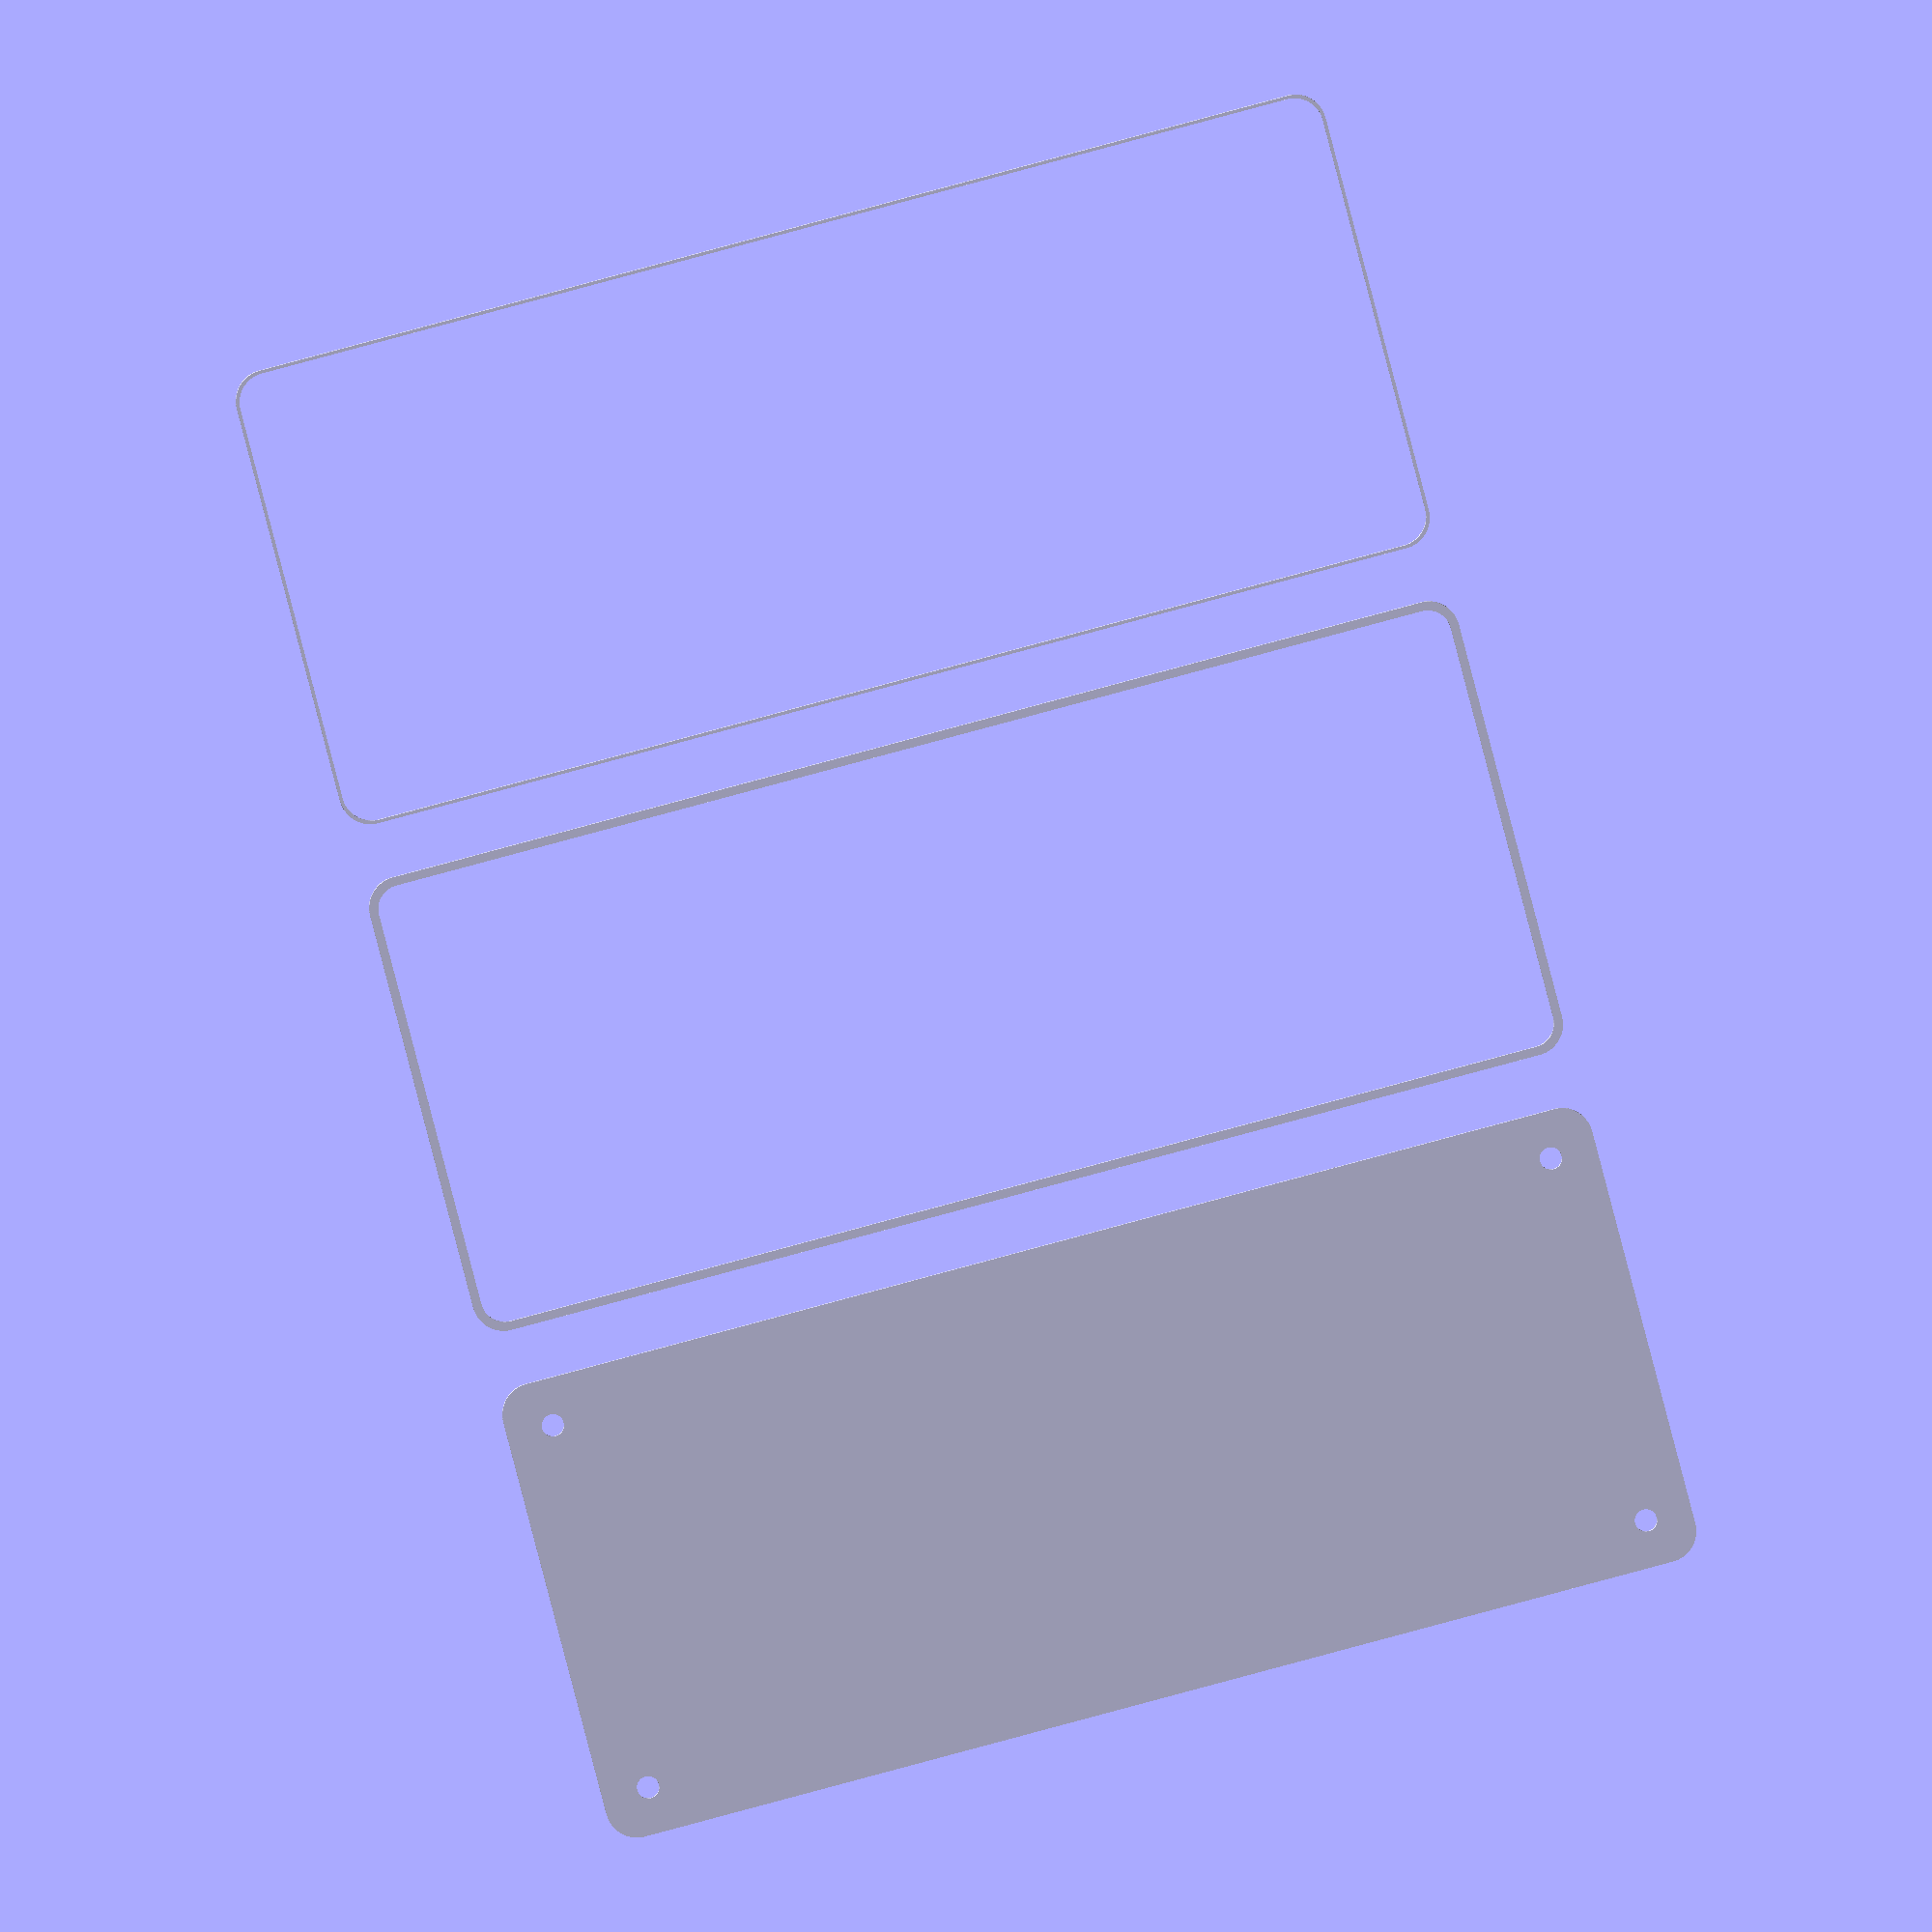
<openscad>
$fn = 50;


union() {
	translate(v = [0, 0, 0]) {
		projection() {
			intersection() {
				translate(v = [-500, -500, -6.0000000000]) {
					cube(size = [1000, 1000, 0.1000000000]);
				}
				difference() {
					union() {
						hull() {
							translate(v = [-85.0000000000, 32.5000000000, 0]) {
								cylinder(h = 15, r = 5);
							}
							translate(v = [85.0000000000, 32.5000000000, 0]) {
								cylinder(h = 15, r = 5);
							}
							translate(v = [-85.0000000000, -32.5000000000, 0]) {
								cylinder(h = 15, r = 5);
							}
							translate(v = [85.0000000000, -32.5000000000, 0]) {
								cylinder(h = 15, r = 5);
							}
						}
					}
					union() {
						translate(v = [-82.5000000000, -30.0000000000, 1]) {
							rotate(a = [0, 0, 0]) {
								difference() {
									union() {
										cylinder(h = 3, r = 2.9000000000);
										translate(v = [0, 0, -10.0000000000]) {
											cylinder(h = 10, r = 1.5000000000);
										}
										translate(v = [0, 0, -10.0000000000]) {
											cylinder(h = 10, r = 1.8000000000);
										}
										translate(v = [0, 0, -10.0000000000]) {
											cylinder(h = 10, r = 1.5000000000);
										}
									}
									union();
								}
							}
						}
						translate(v = [82.5000000000, -30.0000000000, 1]) {
							rotate(a = [0, 0, 0]) {
								difference() {
									union() {
										cylinder(h = 3, r = 2.9000000000);
										translate(v = [0, 0, -10.0000000000]) {
											cylinder(h = 10, r = 1.5000000000);
										}
										translate(v = [0, 0, -10.0000000000]) {
											cylinder(h = 10, r = 1.8000000000);
										}
										translate(v = [0, 0, -10.0000000000]) {
											cylinder(h = 10, r = 1.5000000000);
										}
									}
									union();
								}
							}
						}
						translate(v = [-82.5000000000, 30.0000000000, 1]) {
							rotate(a = [0, 0, 0]) {
								difference() {
									union() {
										cylinder(h = 3, r = 2.9000000000);
										translate(v = [0, 0, -10.0000000000]) {
											cylinder(h = 10, r = 1.5000000000);
										}
										translate(v = [0, 0, -10.0000000000]) {
											cylinder(h = 10, r = 1.8000000000);
										}
										translate(v = [0, 0, -10.0000000000]) {
											cylinder(h = 10, r = 1.5000000000);
										}
									}
									union();
								}
							}
						}
						translate(v = [82.5000000000, 30.0000000000, 1]) {
							rotate(a = [0, 0, 0]) {
								difference() {
									union() {
										cylinder(h = 3, r = 2.9000000000);
										translate(v = [0, 0, -10.0000000000]) {
											cylinder(h = 10, r = 1.5000000000);
										}
										translate(v = [0, 0, -10.0000000000]) {
											cylinder(h = 10, r = 1.8000000000);
										}
										translate(v = [0, 0, -10.0000000000]) {
											cylinder(h = 10, r = 1.5000000000);
										}
									}
									union();
								}
							}
						}
						translate(v = [0, 0, 1]) {
							hull() {
								union() {
									translate(v = [-84.7500000000, 32.2500000000, 4.7500000000]) {
										cylinder(h = 25.5000000000, r = 4.7500000000);
									}
									translate(v = [-84.7500000000, 32.2500000000, 4.7500000000]) {
										sphere(r = 4.7500000000);
									}
									translate(v = [-84.7500000000, 32.2500000000, 30.2500000000]) {
										sphere(r = 4.7500000000);
									}
								}
								union() {
									translate(v = [84.7500000000, 32.2500000000, 4.7500000000]) {
										cylinder(h = 25.5000000000, r = 4.7500000000);
									}
									translate(v = [84.7500000000, 32.2500000000, 4.7500000000]) {
										sphere(r = 4.7500000000);
									}
									translate(v = [84.7500000000, 32.2500000000, 30.2500000000]) {
										sphere(r = 4.7500000000);
									}
								}
								union() {
									translate(v = [-84.7500000000, -32.2500000000, 4.7500000000]) {
										cylinder(h = 25.5000000000, r = 4.7500000000);
									}
									translate(v = [-84.7500000000, -32.2500000000, 4.7500000000]) {
										sphere(r = 4.7500000000);
									}
									translate(v = [-84.7500000000, -32.2500000000, 30.2500000000]) {
										sphere(r = 4.7500000000);
									}
								}
								union() {
									translate(v = [84.7500000000, -32.2500000000, 4.7500000000]) {
										cylinder(h = 25.5000000000, r = 4.7500000000);
									}
									translate(v = [84.7500000000, -32.2500000000, 4.7500000000]) {
										sphere(r = 4.7500000000);
									}
									translate(v = [84.7500000000, -32.2500000000, 30.2500000000]) {
										sphere(r = 4.7500000000);
									}
								}
							}
						}
					}
				}
			}
		}
	}
	translate(v = [0, 84, 0]) {
		projection() {
			intersection() {
				translate(v = [-500, -500, -3.0000000000]) {
					cube(size = [1000, 1000, 0.1000000000]);
				}
				difference() {
					union() {
						hull() {
							translate(v = [-85.0000000000, 32.5000000000, 0]) {
								cylinder(h = 15, r = 5);
							}
							translate(v = [85.0000000000, 32.5000000000, 0]) {
								cylinder(h = 15, r = 5);
							}
							translate(v = [-85.0000000000, -32.5000000000, 0]) {
								cylinder(h = 15, r = 5);
							}
							translate(v = [85.0000000000, -32.5000000000, 0]) {
								cylinder(h = 15, r = 5);
							}
						}
					}
					union() {
						translate(v = [-82.5000000000, -30.0000000000, 1]) {
							rotate(a = [0, 0, 0]) {
								difference() {
									union() {
										cylinder(h = 3, r = 2.9000000000);
										translate(v = [0, 0, -10.0000000000]) {
											cylinder(h = 10, r = 1.5000000000);
										}
										translate(v = [0, 0, -10.0000000000]) {
											cylinder(h = 10, r = 1.8000000000);
										}
										translate(v = [0, 0, -10.0000000000]) {
											cylinder(h = 10, r = 1.5000000000);
										}
									}
									union();
								}
							}
						}
						translate(v = [82.5000000000, -30.0000000000, 1]) {
							rotate(a = [0, 0, 0]) {
								difference() {
									union() {
										cylinder(h = 3, r = 2.9000000000);
										translate(v = [0, 0, -10.0000000000]) {
											cylinder(h = 10, r = 1.5000000000);
										}
										translate(v = [0, 0, -10.0000000000]) {
											cylinder(h = 10, r = 1.8000000000);
										}
										translate(v = [0, 0, -10.0000000000]) {
											cylinder(h = 10, r = 1.5000000000);
										}
									}
									union();
								}
							}
						}
						translate(v = [-82.5000000000, 30.0000000000, 1]) {
							rotate(a = [0, 0, 0]) {
								difference() {
									union() {
										cylinder(h = 3, r = 2.9000000000);
										translate(v = [0, 0, -10.0000000000]) {
											cylinder(h = 10, r = 1.5000000000);
										}
										translate(v = [0, 0, -10.0000000000]) {
											cylinder(h = 10, r = 1.8000000000);
										}
										translate(v = [0, 0, -10.0000000000]) {
											cylinder(h = 10, r = 1.5000000000);
										}
									}
									union();
								}
							}
						}
						translate(v = [82.5000000000, 30.0000000000, 1]) {
							rotate(a = [0, 0, 0]) {
								difference() {
									union() {
										cylinder(h = 3, r = 2.9000000000);
										translate(v = [0, 0, -10.0000000000]) {
											cylinder(h = 10, r = 1.5000000000);
										}
										translate(v = [0, 0, -10.0000000000]) {
											cylinder(h = 10, r = 1.8000000000);
										}
										translate(v = [0, 0, -10.0000000000]) {
											cylinder(h = 10, r = 1.5000000000);
										}
									}
									union();
								}
							}
						}
						translate(v = [0, 0, 1]) {
							hull() {
								union() {
									translate(v = [-84.7500000000, 32.2500000000, 4.7500000000]) {
										cylinder(h = 25.5000000000, r = 4.7500000000);
									}
									translate(v = [-84.7500000000, 32.2500000000, 4.7500000000]) {
										sphere(r = 4.7500000000);
									}
									translate(v = [-84.7500000000, 32.2500000000, 30.2500000000]) {
										sphere(r = 4.7500000000);
									}
								}
								union() {
									translate(v = [84.7500000000, 32.2500000000, 4.7500000000]) {
										cylinder(h = 25.5000000000, r = 4.7500000000);
									}
									translate(v = [84.7500000000, 32.2500000000, 4.7500000000]) {
										sphere(r = 4.7500000000);
									}
									translate(v = [84.7500000000, 32.2500000000, 30.2500000000]) {
										sphere(r = 4.7500000000);
									}
								}
								union() {
									translate(v = [-84.7500000000, -32.2500000000, 4.7500000000]) {
										cylinder(h = 25.5000000000, r = 4.7500000000);
									}
									translate(v = [-84.7500000000, -32.2500000000, 4.7500000000]) {
										sphere(r = 4.7500000000);
									}
									translate(v = [-84.7500000000, -32.2500000000, 30.2500000000]) {
										sphere(r = 4.7500000000);
									}
								}
								union() {
									translate(v = [84.7500000000, -32.2500000000, 4.7500000000]) {
										cylinder(h = 25.5000000000, r = 4.7500000000);
									}
									translate(v = [84.7500000000, -32.2500000000, 4.7500000000]) {
										sphere(r = 4.7500000000);
									}
									translate(v = [84.7500000000, -32.2500000000, 30.2500000000]) {
										sphere(r = 4.7500000000);
									}
								}
							}
						}
					}
				}
			}
		}
	}
	translate(v = [0, 168, 0]) {
		projection() {
			intersection() {
				translate(v = [-500, -500, 0.0000000000]) {
					cube(size = [1000, 1000, 0.1000000000]);
				}
				difference() {
					union() {
						hull() {
							translate(v = [-85.0000000000, 32.5000000000, 0]) {
								cylinder(h = 15, r = 5);
							}
							translate(v = [85.0000000000, 32.5000000000, 0]) {
								cylinder(h = 15, r = 5);
							}
							translate(v = [-85.0000000000, -32.5000000000, 0]) {
								cylinder(h = 15, r = 5);
							}
							translate(v = [85.0000000000, -32.5000000000, 0]) {
								cylinder(h = 15, r = 5);
							}
						}
					}
					union() {
						translate(v = [-82.5000000000, -30.0000000000, 1]) {
							rotate(a = [0, 0, 0]) {
								difference() {
									union() {
										cylinder(h = 3, r = 2.9000000000);
										translate(v = [0, 0, -10.0000000000]) {
											cylinder(h = 10, r = 1.5000000000);
										}
										translate(v = [0, 0, -10.0000000000]) {
											cylinder(h = 10, r = 1.8000000000);
										}
										translate(v = [0, 0, -10.0000000000]) {
											cylinder(h = 10, r = 1.5000000000);
										}
									}
									union();
								}
							}
						}
						translate(v = [82.5000000000, -30.0000000000, 1]) {
							rotate(a = [0, 0, 0]) {
								difference() {
									union() {
										cylinder(h = 3, r = 2.9000000000);
										translate(v = [0, 0, -10.0000000000]) {
											cylinder(h = 10, r = 1.5000000000);
										}
										translate(v = [0, 0, -10.0000000000]) {
											cylinder(h = 10, r = 1.8000000000);
										}
										translate(v = [0, 0, -10.0000000000]) {
											cylinder(h = 10, r = 1.5000000000);
										}
									}
									union();
								}
							}
						}
						translate(v = [-82.5000000000, 30.0000000000, 1]) {
							rotate(a = [0, 0, 0]) {
								difference() {
									union() {
										cylinder(h = 3, r = 2.9000000000);
										translate(v = [0, 0, -10.0000000000]) {
											cylinder(h = 10, r = 1.5000000000);
										}
										translate(v = [0, 0, -10.0000000000]) {
											cylinder(h = 10, r = 1.8000000000);
										}
										translate(v = [0, 0, -10.0000000000]) {
											cylinder(h = 10, r = 1.5000000000);
										}
									}
									union();
								}
							}
						}
						translate(v = [82.5000000000, 30.0000000000, 1]) {
							rotate(a = [0, 0, 0]) {
								difference() {
									union() {
										cylinder(h = 3, r = 2.9000000000);
										translate(v = [0, 0, -10.0000000000]) {
											cylinder(h = 10, r = 1.5000000000);
										}
										translate(v = [0, 0, -10.0000000000]) {
											cylinder(h = 10, r = 1.8000000000);
										}
										translate(v = [0, 0, -10.0000000000]) {
											cylinder(h = 10, r = 1.5000000000);
										}
									}
									union();
								}
							}
						}
						translate(v = [0, 0, 1]) {
							hull() {
								union() {
									translate(v = [-84.7500000000, 32.2500000000, 4.7500000000]) {
										cylinder(h = 25.5000000000, r = 4.7500000000);
									}
									translate(v = [-84.7500000000, 32.2500000000, 4.7500000000]) {
										sphere(r = 4.7500000000);
									}
									translate(v = [-84.7500000000, 32.2500000000, 30.2500000000]) {
										sphere(r = 4.7500000000);
									}
								}
								union() {
									translate(v = [84.7500000000, 32.2500000000, 4.7500000000]) {
										cylinder(h = 25.5000000000, r = 4.7500000000);
									}
									translate(v = [84.7500000000, 32.2500000000, 4.7500000000]) {
										sphere(r = 4.7500000000);
									}
									translate(v = [84.7500000000, 32.2500000000, 30.2500000000]) {
										sphere(r = 4.7500000000);
									}
								}
								union() {
									translate(v = [-84.7500000000, -32.2500000000, 4.7500000000]) {
										cylinder(h = 25.5000000000, r = 4.7500000000);
									}
									translate(v = [-84.7500000000, -32.2500000000, 4.7500000000]) {
										sphere(r = 4.7500000000);
									}
									translate(v = [-84.7500000000, -32.2500000000, 30.2500000000]) {
										sphere(r = 4.7500000000);
									}
								}
								union() {
									translate(v = [84.7500000000, -32.2500000000, 4.7500000000]) {
										cylinder(h = 25.5000000000, r = 4.7500000000);
									}
									translate(v = [84.7500000000, -32.2500000000, 4.7500000000]) {
										sphere(r = 4.7500000000);
									}
									translate(v = [84.7500000000, -32.2500000000, 30.2500000000]) {
										sphere(r = 4.7500000000);
									}
								}
							}
						}
					}
				}
			}
		}
	}
	translate(v = [0, 252, 0]) {
		projection() {
			intersection() {
				translate(v = [-500, -500, 3.0000000000]) {
					cube(size = [1000, 1000, 0.1000000000]);
				}
				difference() {
					union() {
						hull() {
							translate(v = [-85.0000000000, 32.5000000000, 0]) {
								cylinder(h = 15, r = 5);
							}
							translate(v = [85.0000000000, 32.5000000000, 0]) {
								cylinder(h = 15, r = 5);
							}
							translate(v = [-85.0000000000, -32.5000000000, 0]) {
								cylinder(h = 15, r = 5);
							}
							translate(v = [85.0000000000, -32.5000000000, 0]) {
								cylinder(h = 15, r = 5);
							}
						}
					}
					union() {
						translate(v = [-82.5000000000, -30.0000000000, 1]) {
							rotate(a = [0, 0, 0]) {
								difference() {
									union() {
										cylinder(h = 3, r = 2.9000000000);
										translate(v = [0, 0, -10.0000000000]) {
											cylinder(h = 10, r = 1.5000000000);
										}
										translate(v = [0, 0, -10.0000000000]) {
											cylinder(h = 10, r = 1.8000000000);
										}
										translate(v = [0, 0, -10.0000000000]) {
											cylinder(h = 10, r = 1.5000000000);
										}
									}
									union();
								}
							}
						}
						translate(v = [82.5000000000, -30.0000000000, 1]) {
							rotate(a = [0, 0, 0]) {
								difference() {
									union() {
										cylinder(h = 3, r = 2.9000000000);
										translate(v = [0, 0, -10.0000000000]) {
											cylinder(h = 10, r = 1.5000000000);
										}
										translate(v = [0, 0, -10.0000000000]) {
											cylinder(h = 10, r = 1.8000000000);
										}
										translate(v = [0, 0, -10.0000000000]) {
											cylinder(h = 10, r = 1.5000000000);
										}
									}
									union();
								}
							}
						}
						translate(v = [-82.5000000000, 30.0000000000, 1]) {
							rotate(a = [0, 0, 0]) {
								difference() {
									union() {
										cylinder(h = 3, r = 2.9000000000);
										translate(v = [0, 0, -10.0000000000]) {
											cylinder(h = 10, r = 1.5000000000);
										}
										translate(v = [0, 0, -10.0000000000]) {
											cylinder(h = 10, r = 1.8000000000);
										}
										translate(v = [0, 0, -10.0000000000]) {
											cylinder(h = 10, r = 1.5000000000);
										}
									}
									union();
								}
							}
						}
						translate(v = [82.5000000000, 30.0000000000, 1]) {
							rotate(a = [0, 0, 0]) {
								difference() {
									union() {
										cylinder(h = 3, r = 2.9000000000);
										translate(v = [0, 0, -10.0000000000]) {
											cylinder(h = 10, r = 1.5000000000);
										}
										translate(v = [0, 0, -10.0000000000]) {
											cylinder(h = 10, r = 1.8000000000);
										}
										translate(v = [0, 0, -10.0000000000]) {
											cylinder(h = 10, r = 1.5000000000);
										}
									}
									union();
								}
							}
						}
						translate(v = [0, 0, 1]) {
							hull() {
								union() {
									translate(v = [-84.7500000000, 32.2500000000, 4.7500000000]) {
										cylinder(h = 25.5000000000, r = 4.7500000000);
									}
									translate(v = [-84.7500000000, 32.2500000000, 4.7500000000]) {
										sphere(r = 4.7500000000);
									}
									translate(v = [-84.7500000000, 32.2500000000, 30.2500000000]) {
										sphere(r = 4.7500000000);
									}
								}
								union() {
									translate(v = [84.7500000000, 32.2500000000, 4.7500000000]) {
										cylinder(h = 25.5000000000, r = 4.7500000000);
									}
									translate(v = [84.7500000000, 32.2500000000, 4.7500000000]) {
										sphere(r = 4.7500000000);
									}
									translate(v = [84.7500000000, 32.2500000000, 30.2500000000]) {
										sphere(r = 4.7500000000);
									}
								}
								union() {
									translate(v = [-84.7500000000, -32.2500000000, 4.7500000000]) {
										cylinder(h = 25.5000000000, r = 4.7500000000);
									}
									translate(v = [-84.7500000000, -32.2500000000, 4.7500000000]) {
										sphere(r = 4.7500000000);
									}
									translate(v = [-84.7500000000, -32.2500000000, 30.2500000000]) {
										sphere(r = 4.7500000000);
									}
								}
								union() {
									translate(v = [84.7500000000, -32.2500000000, 4.7500000000]) {
										cylinder(h = 25.5000000000, r = 4.7500000000);
									}
									translate(v = [84.7500000000, -32.2500000000, 4.7500000000]) {
										sphere(r = 4.7500000000);
									}
									translate(v = [84.7500000000, -32.2500000000, 30.2500000000]) {
										sphere(r = 4.7500000000);
									}
								}
							}
						}
					}
				}
			}
		}
	}
	translate(v = [0, 336, 0]) {
		projection() {
			intersection() {
				translate(v = [-500, -500, 6.0000000000]) {
					cube(size = [1000, 1000, 0.1000000000]);
				}
				difference() {
					union() {
						hull() {
							translate(v = [-85.0000000000, 32.5000000000, 0]) {
								cylinder(h = 15, r = 5);
							}
							translate(v = [85.0000000000, 32.5000000000, 0]) {
								cylinder(h = 15, r = 5);
							}
							translate(v = [-85.0000000000, -32.5000000000, 0]) {
								cylinder(h = 15, r = 5);
							}
							translate(v = [85.0000000000, -32.5000000000, 0]) {
								cylinder(h = 15, r = 5);
							}
						}
					}
					union() {
						translate(v = [-82.5000000000, -30.0000000000, 1]) {
							rotate(a = [0, 0, 0]) {
								difference() {
									union() {
										cylinder(h = 3, r = 2.9000000000);
										translate(v = [0, 0, -10.0000000000]) {
											cylinder(h = 10, r = 1.5000000000);
										}
										translate(v = [0, 0, -10.0000000000]) {
											cylinder(h = 10, r = 1.8000000000);
										}
										translate(v = [0, 0, -10.0000000000]) {
											cylinder(h = 10, r = 1.5000000000);
										}
									}
									union();
								}
							}
						}
						translate(v = [82.5000000000, -30.0000000000, 1]) {
							rotate(a = [0, 0, 0]) {
								difference() {
									union() {
										cylinder(h = 3, r = 2.9000000000);
										translate(v = [0, 0, -10.0000000000]) {
											cylinder(h = 10, r = 1.5000000000);
										}
										translate(v = [0, 0, -10.0000000000]) {
											cylinder(h = 10, r = 1.8000000000);
										}
										translate(v = [0, 0, -10.0000000000]) {
											cylinder(h = 10, r = 1.5000000000);
										}
									}
									union();
								}
							}
						}
						translate(v = [-82.5000000000, 30.0000000000, 1]) {
							rotate(a = [0, 0, 0]) {
								difference() {
									union() {
										cylinder(h = 3, r = 2.9000000000);
										translate(v = [0, 0, -10.0000000000]) {
											cylinder(h = 10, r = 1.5000000000);
										}
										translate(v = [0, 0, -10.0000000000]) {
											cylinder(h = 10, r = 1.8000000000);
										}
										translate(v = [0, 0, -10.0000000000]) {
											cylinder(h = 10, r = 1.5000000000);
										}
									}
									union();
								}
							}
						}
						translate(v = [82.5000000000, 30.0000000000, 1]) {
							rotate(a = [0, 0, 0]) {
								difference() {
									union() {
										cylinder(h = 3, r = 2.9000000000);
										translate(v = [0, 0, -10.0000000000]) {
											cylinder(h = 10, r = 1.5000000000);
										}
										translate(v = [0, 0, -10.0000000000]) {
											cylinder(h = 10, r = 1.8000000000);
										}
										translate(v = [0, 0, -10.0000000000]) {
											cylinder(h = 10, r = 1.5000000000);
										}
									}
									union();
								}
							}
						}
						translate(v = [0, 0, 1]) {
							hull() {
								union() {
									translate(v = [-84.7500000000, 32.2500000000, 4.7500000000]) {
										cylinder(h = 25.5000000000, r = 4.7500000000);
									}
									translate(v = [-84.7500000000, 32.2500000000, 4.7500000000]) {
										sphere(r = 4.7500000000);
									}
									translate(v = [-84.7500000000, 32.2500000000, 30.2500000000]) {
										sphere(r = 4.7500000000);
									}
								}
								union() {
									translate(v = [84.7500000000, 32.2500000000, 4.7500000000]) {
										cylinder(h = 25.5000000000, r = 4.7500000000);
									}
									translate(v = [84.7500000000, 32.2500000000, 4.7500000000]) {
										sphere(r = 4.7500000000);
									}
									translate(v = [84.7500000000, 32.2500000000, 30.2500000000]) {
										sphere(r = 4.7500000000);
									}
								}
								union() {
									translate(v = [-84.7500000000, -32.2500000000, 4.7500000000]) {
										cylinder(h = 25.5000000000, r = 4.7500000000);
									}
									translate(v = [-84.7500000000, -32.2500000000, 4.7500000000]) {
										sphere(r = 4.7500000000);
									}
									translate(v = [-84.7500000000, -32.2500000000, 30.2500000000]) {
										sphere(r = 4.7500000000);
									}
								}
								union() {
									translate(v = [84.7500000000, -32.2500000000, 4.7500000000]) {
										cylinder(h = 25.5000000000, r = 4.7500000000);
									}
									translate(v = [84.7500000000, -32.2500000000, 4.7500000000]) {
										sphere(r = 4.7500000000);
									}
									translate(v = [84.7500000000, -32.2500000000, 30.2500000000]) {
										sphere(r = 4.7500000000);
									}
								}
							}
						}
					}
				}
			}
		}
	}
}
</openscad>
<views>
elev=355.3 azim=345.3 roll=356.2 proj=o view=solid
</views>
